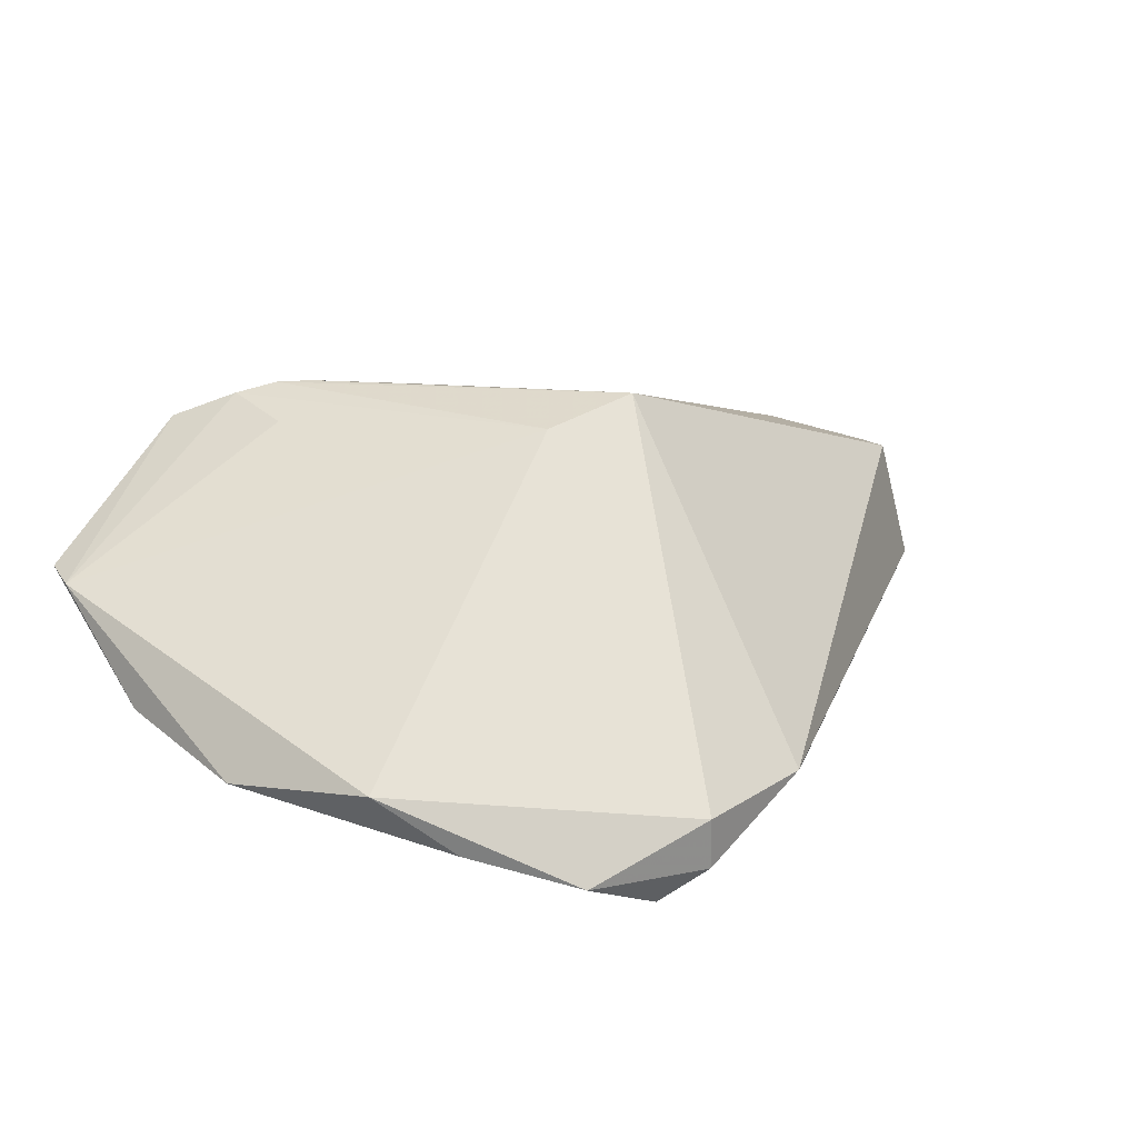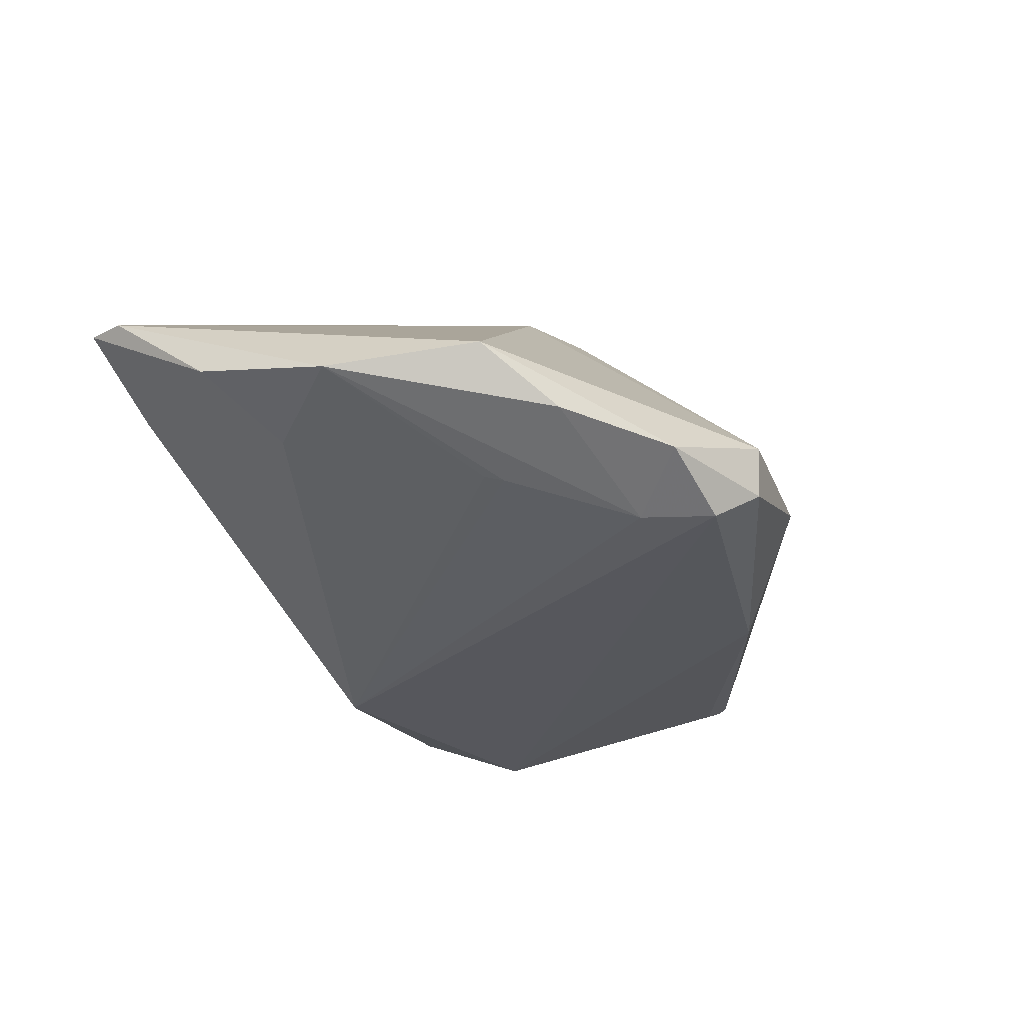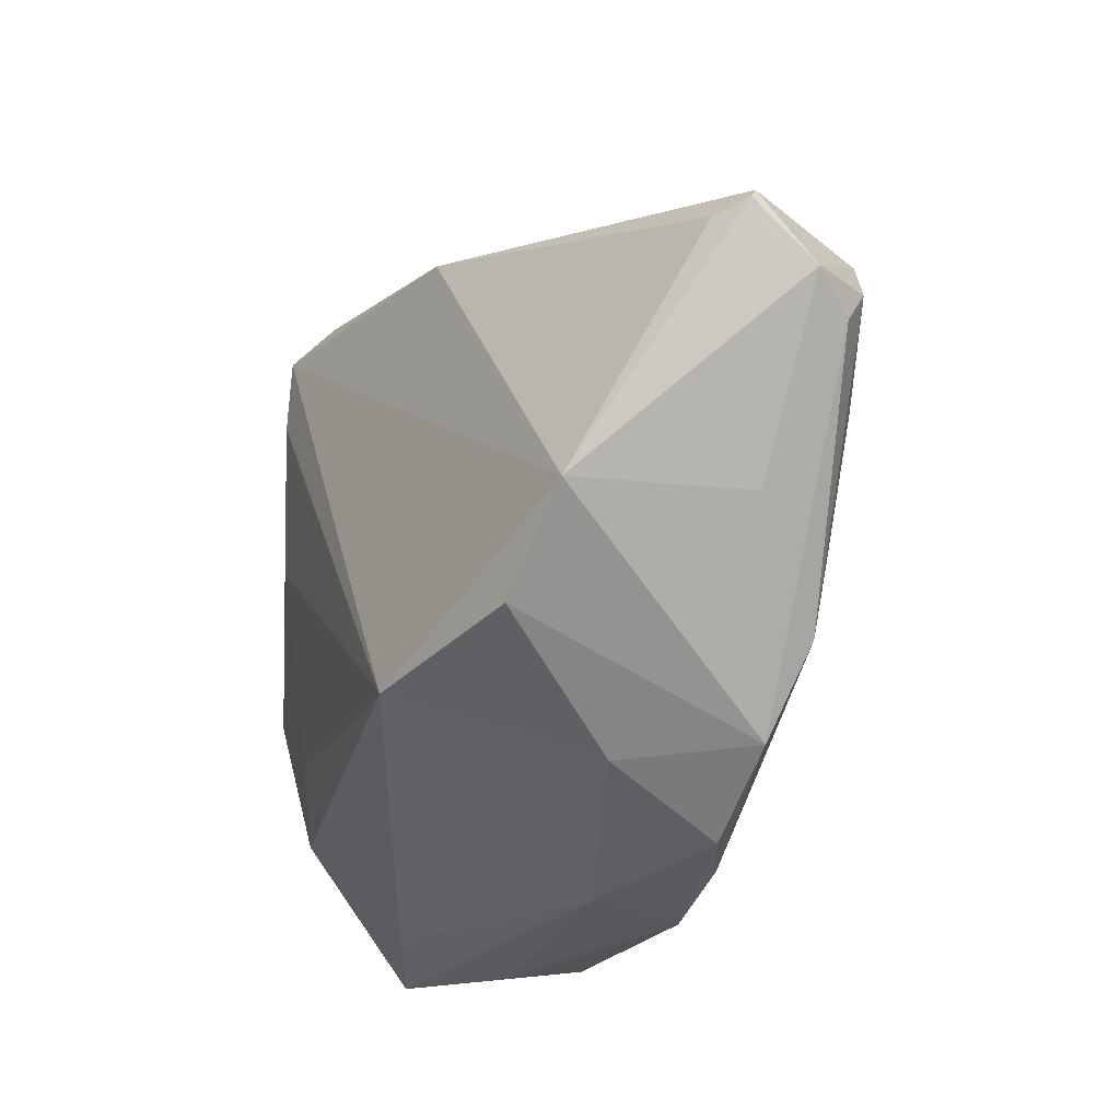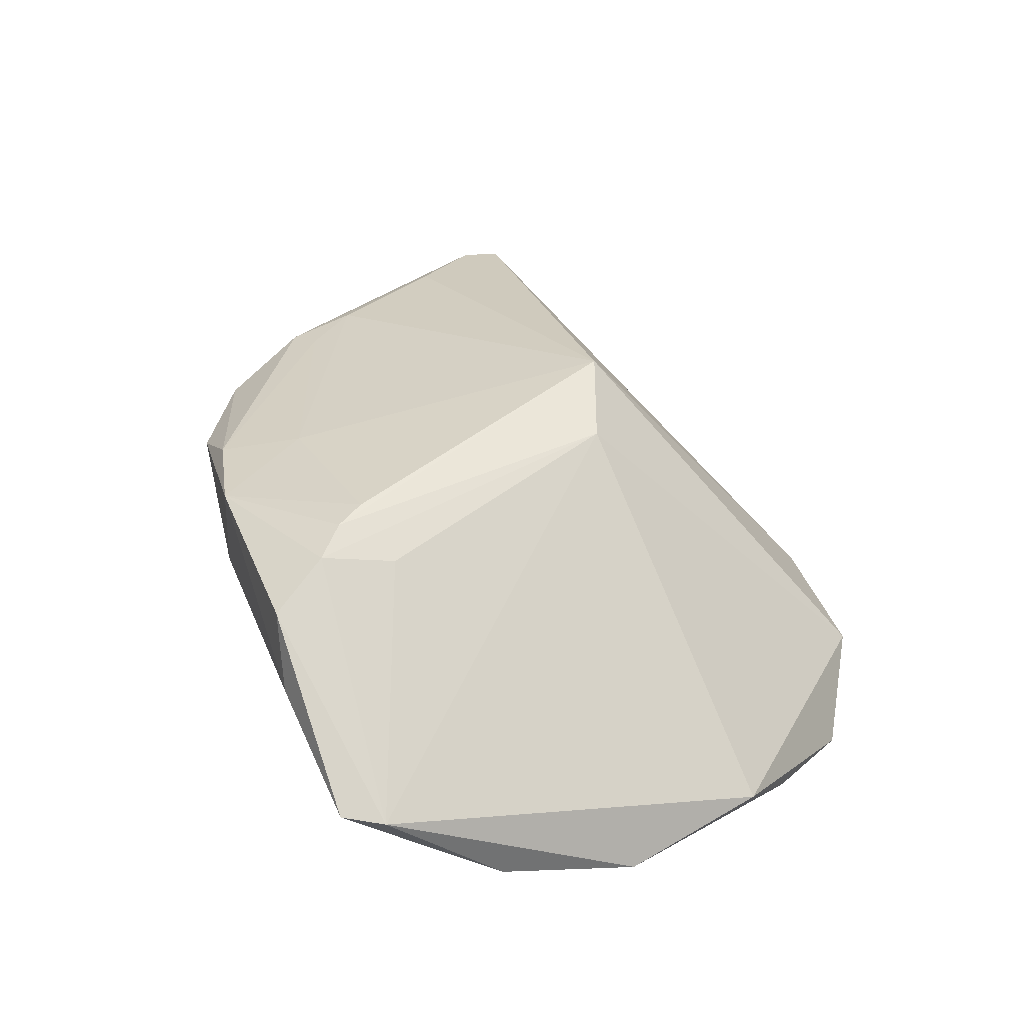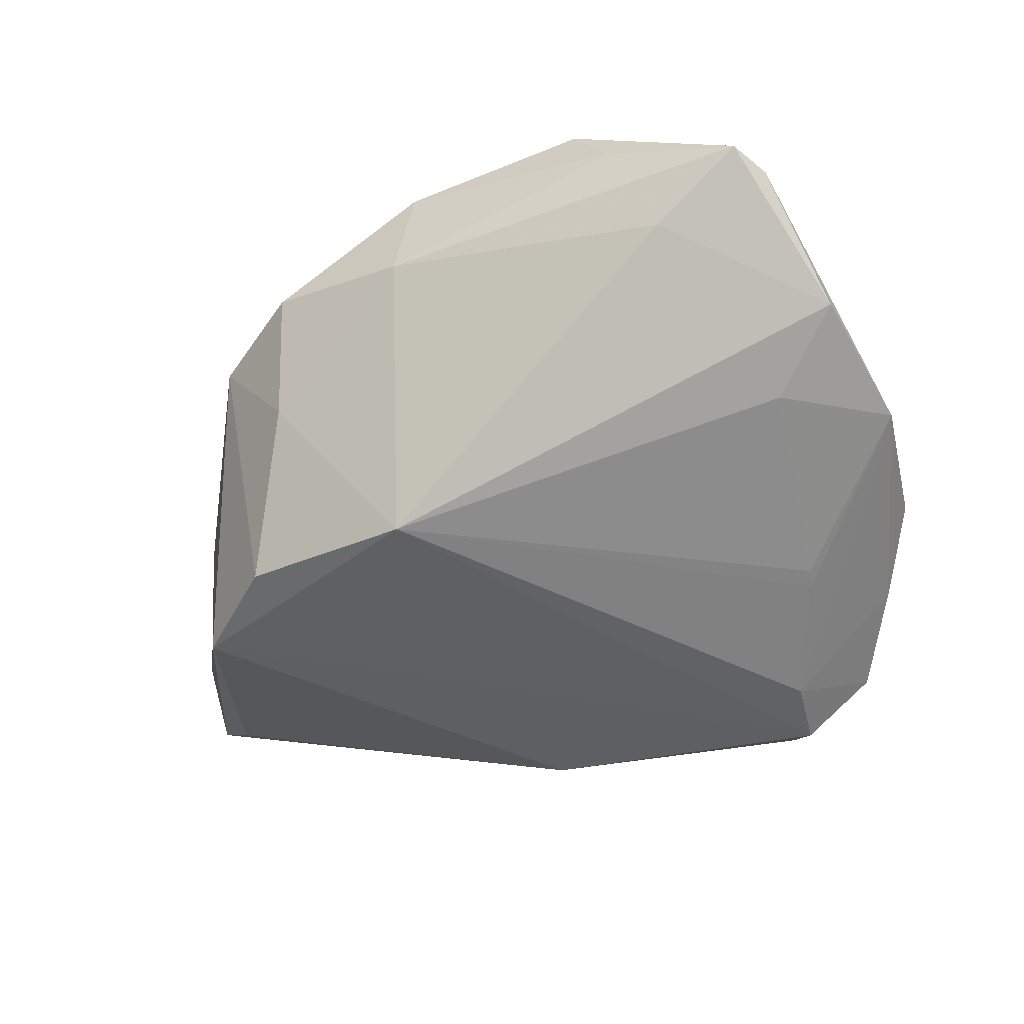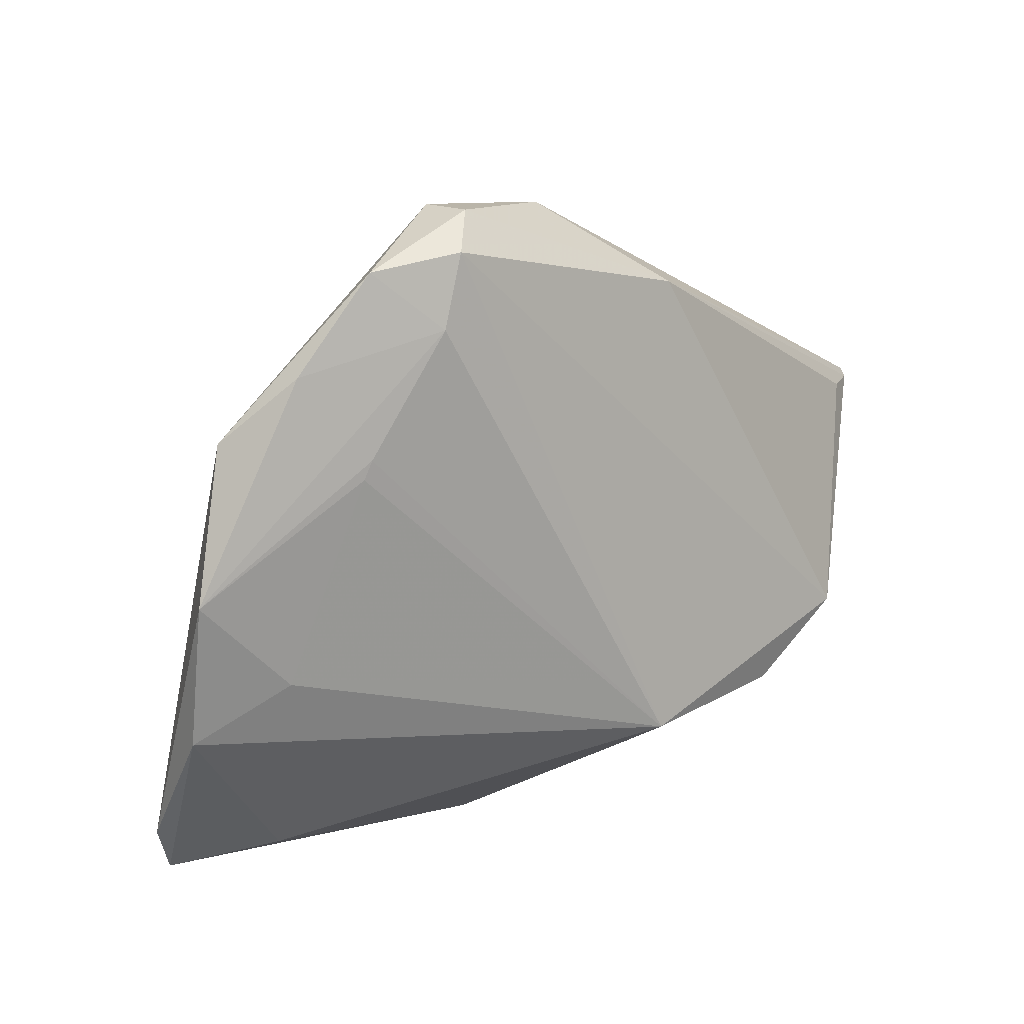
<metadata>
{"format":"obj","ext":"obj","renderer":"f3d","projection":"perspective","resolution":1024,"background":"white","views":[{"elev":17.5,"azim":129.4,"up":"+Z"},{"elev":-32.0,"azim":109.8,"up":"+Z"},{"elev":-27.7,"azim":-119.0,"up":"+Y"},{"elev":40.8,"azim":70.7,"up":"+Z"},{"elev":-46.8,"azim":26.8,"up":"+Z"},{"elev":9.6,"azim":139.9,"up":"+Y"}]}
</metadata>
<code>
v 0.01643 -0.02308 0.02103
v 0.03903 -0.01196 -0.01174
v -0.04641 0.004905 0.004717
v 0.02144 0.03543 -0.01818
v 0.0186 -0.02615 0.0208
v -0.04525 0.01245 -0.009188
v -0.006661 0.02721 -0.01858
v 0.0339 -0.03209 -0.001265
v -0.01548 -0.02934 -0.003327
v -0.03785 0.0009835 0.01059
v 0.03315 0.01106 -0.01794
v -0.03382 -0.01178 -0.01857
v 0.001357 0.009768 0.02173
v 0.0441 -0.03405 0.00432
v -0.01323 -0.03445 0.01001
v 0.03993 0.01945 -0.01503
v -0.03044 -0.01184 0.01216
v -0.0489 0.007934 1.645e-05
v -0.02938 -0.01916 0.01113
v -0.0242 -0.02847 0.008646
v -0.04404 0.01307 0.007578
v -0.02591 -0.0174 0.01242
v -0.0373 -0.009837 0.0004127
v -0.02303 -0.01966 -0.01845
v 0.04892 -0.002986 -0.0106
v -0.04831 0.01029 -0.00521
v 0.02583 -0.03517 0.017
v -0.00166 -0.02554 0.01716
v -0.04533 0.00918 0.007532
v 0.04599 -0.02981 0.003633
v -0.04892 0.01311 -0.007194
v 0.01117 0.006365 0.01916
v 0.0338 0.009116 -0.01748
v 0.04772 -0.01774 -0.006831
v 0.02483 0.0314 -0.02173
v 0.007111 0.03589 -0.01233
v 0.00525 -0.03589 0.0169
v 0.02209 0.03589 -0.01267
v 0.002938 -0.03589 0.005518
v 0.03012 -0.03589 0.009911
v 0.02653 0.02379 -0.02133
v 0.02197 -0.02908 0.01976
v 0.03323 0.02955 -0.01798
v -0.0033 -0.02163 -0.02173
v 0.02305 -0.02133 0.01793
v -0.005368 -0.03386 0.01488
v -0.04884 0.01403 -0.006664
v 0.0453 0.01282 -0.008919
f 48 38 32
f 32 38 13
f 48 32 30
f 14 34 30
f 14 30 27
f 2 34 44
f 13 38 36
f 36 21 13
f 44 12 35
f 35 12 7
f 48 30 25
f 25 30 34
f 25 16 48
f 34 2 25
f 14 39 8
f 8 39 44
f 8 34 14
f 44 34 8
f 45 30 32
f 40 39 14
f 14 27 40
f 39 40 37
f 37 40 27
f 18 12 23
f 12 20 23
f 46 20 15
f 15 37 46
f 39 37 15
f 13 21 10
f 10 17 13
f 19 20 46
f 17 10 19
f 41 11 44
f 44 35 41
f 41 25 11
f 16 25 41
f 43 38 48
f 48 16 43
f 16 41 43
f 43 41 35
f 11 25 33
f 33 25 2
f 44 11 33
f 33 2 44
f 26 12 18
f 18 31 26
f 26 31 12
f 7 12 6
f 6 31 7
f 12 31 6
f 18 21 47
f 47 31 18
f 21 36 47
f 47 36 7
f 7 31 47
f 46 37 28
f 13 17 28
f 5 32 13
f 44 39 9
f 39 15 9
f 9 15 20
f 22 19 46
f 17 19 22
f 46 28 22
f 22 28 17
f 20 19 3
f 18 23 3
f 3 23 20
f 38 43 4
f 4 43 35
f 4 36 38
f 4 35 7
f 7 36 4
f 42 37 27
f 42 5 37
f 42 27 30
f 30 45 42
f 42 45 32
f 32 5 42
f 13 28 1
f 1 5 13
f 1 28 37
f 37 5 1
f 24 20 12
f 24 9 20
f 24 12 44
f 44 9 24
f 29 19 10
f 29 3 19
f 29 10 21
f 29 21 18
f 18 3 29

</code>
